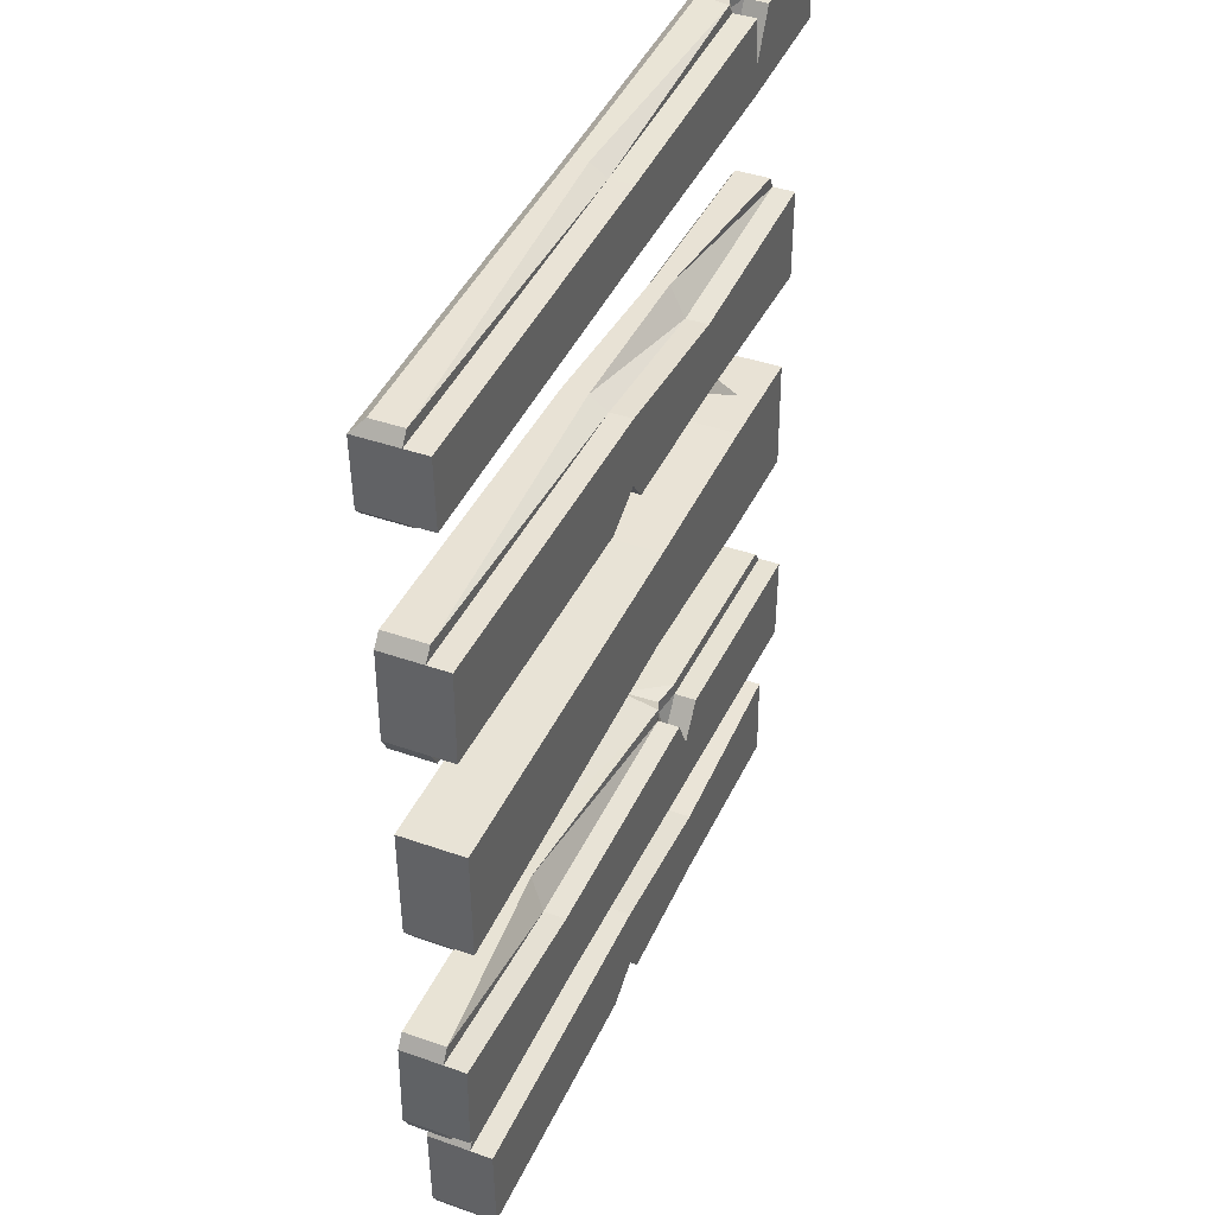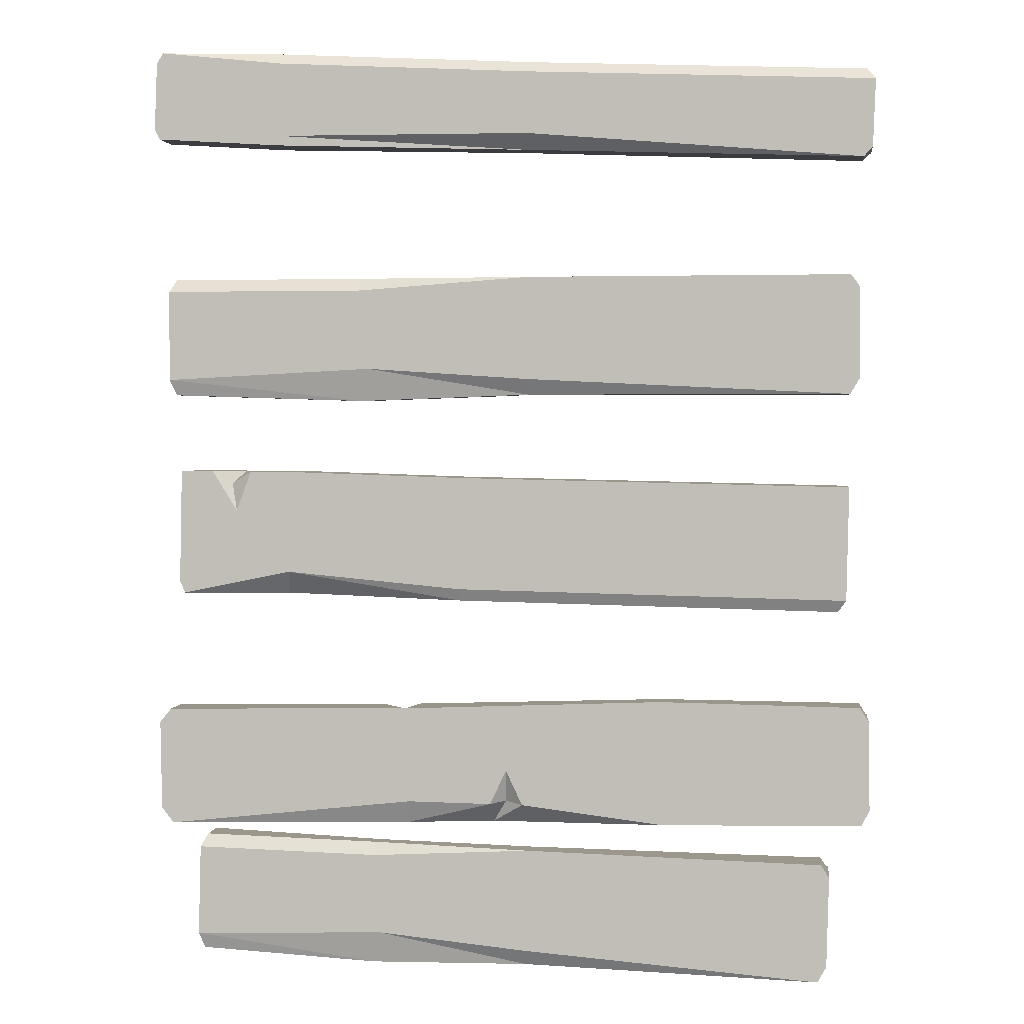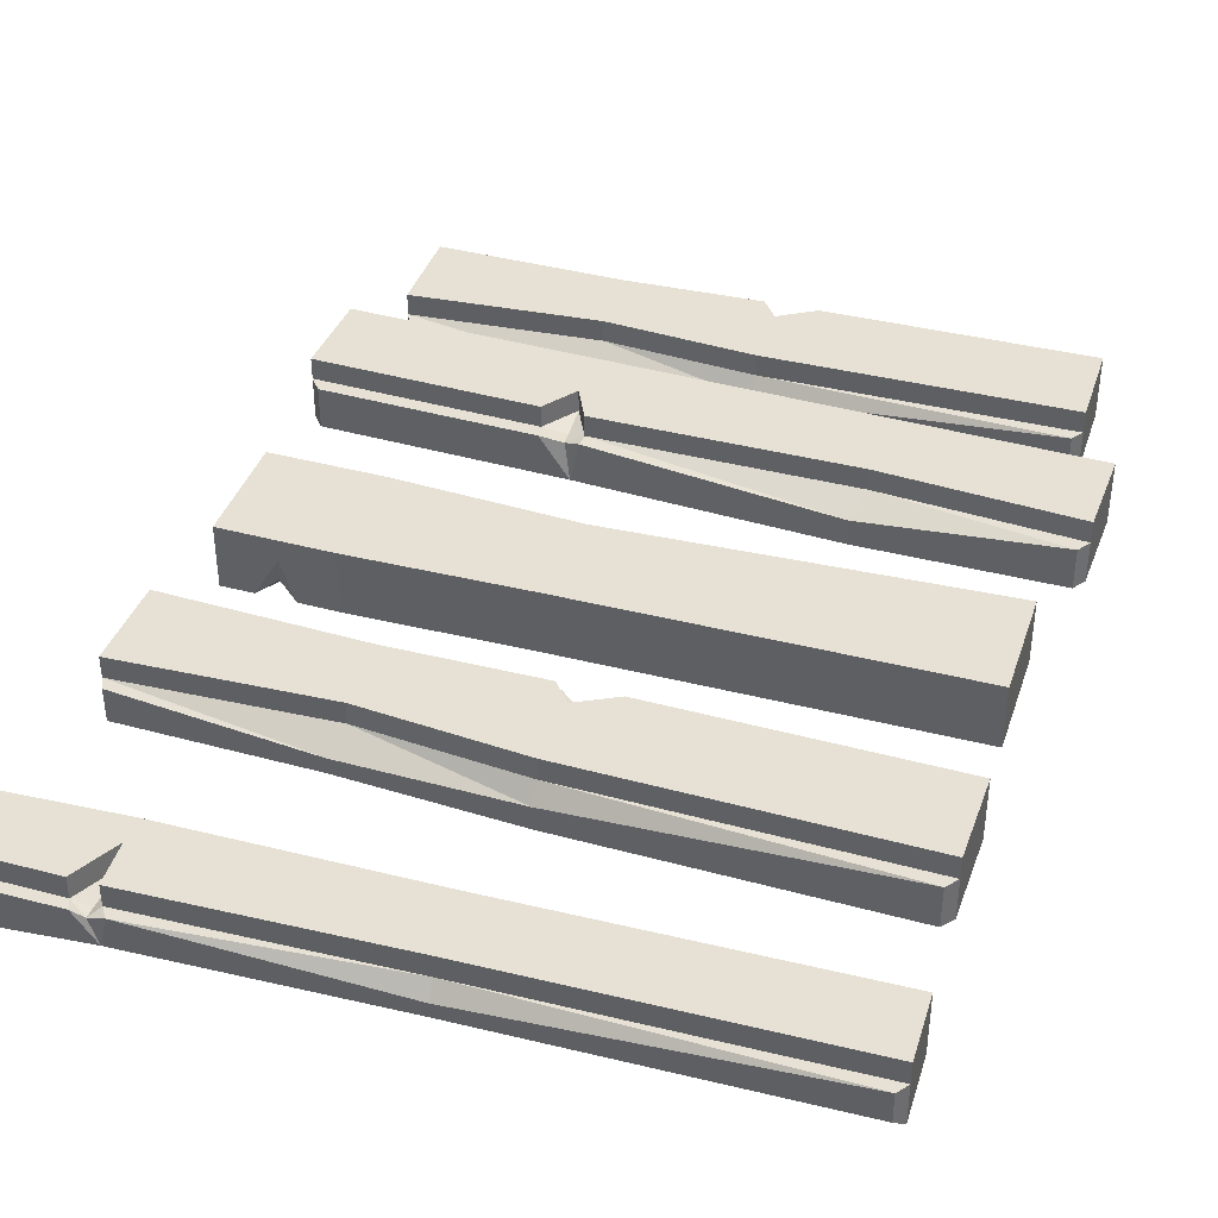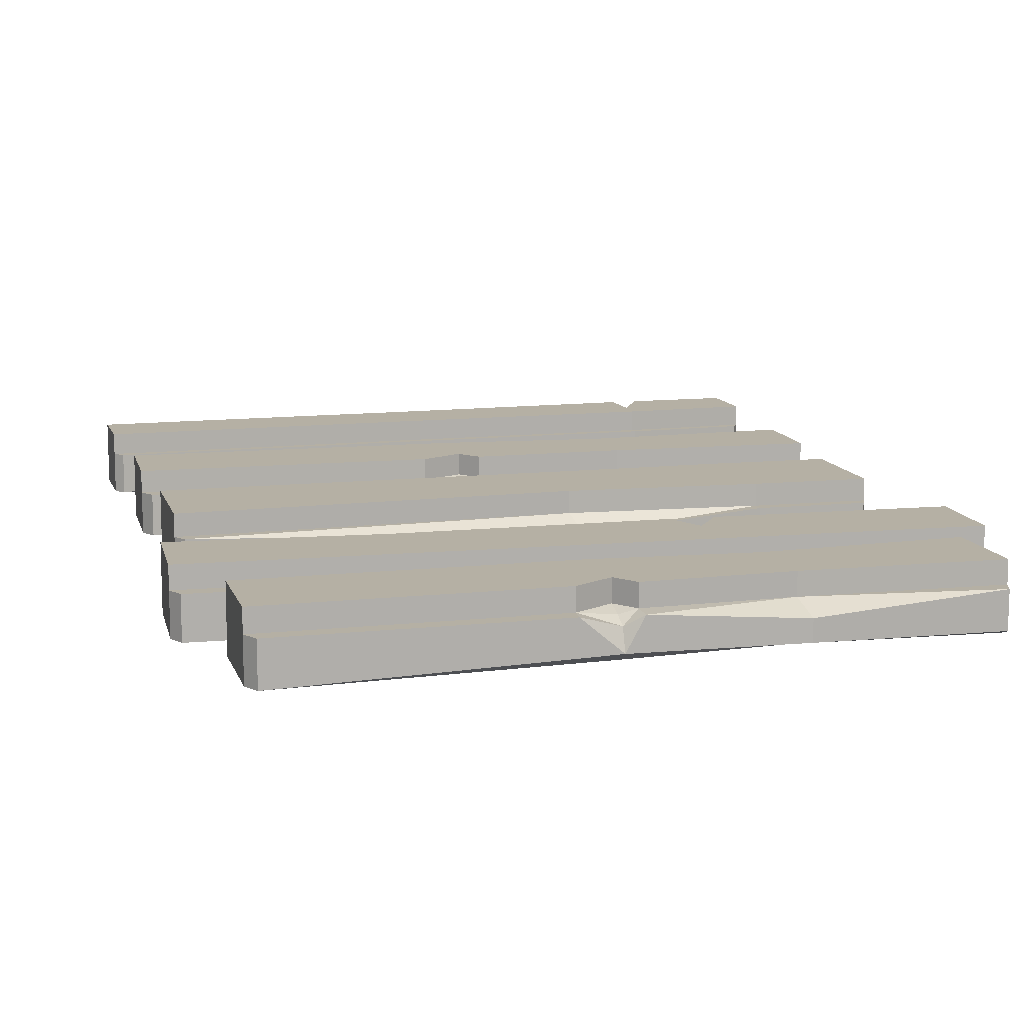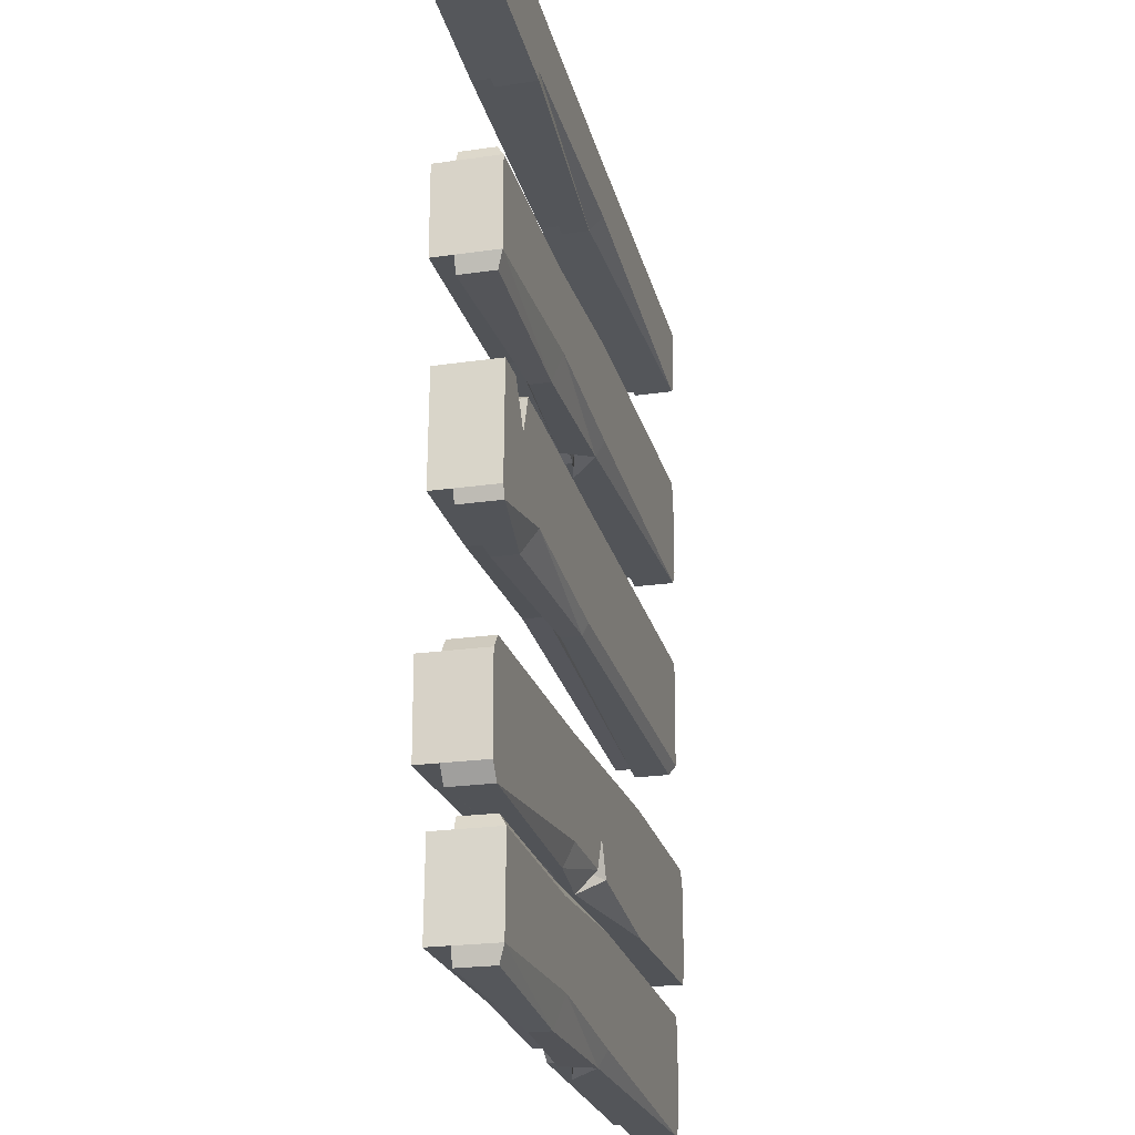
<metadata>
{"format":"obj","ext":"obj","renderer":"f3d","projection":"perspective","resolution":1024,"background":"white","views":[{"elev":40.7,"azim":113.4,"up":"+Z"},{"elev":2.1,"azim":7.1,"up":"+Z"},{"elev":39.0,"azim":19.0,"up":"+Y"},{"elev":11.6,"azim":166.6,"up":"+Y"},{"elev":-23.0,"azim":-76.2,"up":"+Z"}]}
</metadata>
<code>
v 129.4 -5.826 -38.13
v 133.4 -8.11 10.64
v -131.3 -8.11 -32.64
v -132.4 -8.11 16.24
v -131.3 8.11 -32.64
v -132.4 8.11 16.24
v 129.4 8.11 -38.13
v 133.4 8.11 10.64
v -19.58 -5.826 -34.99
v -19.58 1.902 -34.99
v -18.55 8.11 13.84
v -18.55 -8.11 13.84
v -89.36 -1.766 -32.74
v -89.36 8.11 -32.74
v -88.33 8.11 16.09
v -88.33 -8.11 16.09
v -133.3 -8.11 -27.94
v -133.3 8.11 -27.94
v -89.26 8.11 -28.09
v -16.21 8.11 -25.17
v 132.5 8.11 -33.55
v 132.5 -8.11 -33.55
v -19.48 -8.11 -30.34
v -88.57 -8.11 -23.94
v -104 -8.11 16.14
v -119.5 -8.11 16.2
v -109.8 -8.11 0.5301
v -109.7 8.11 16.16
v -112.5 -4.058 11.34
v 138.8 -8.11 -121.6
v 138 -8.11 -75.31
v -136.7 -8.11 -126
v -137.4 -8.11 -79.72
v -136.7 8.11 -126
v -137.4 8.11 -79.72
v 138.8 8.11 -121.6
v 138 8.11 -75.31
v -40.72 -4.039 -124.4
v -40.72 0.5115 -124.4
v -37.85 8.11 -78.12
v -41.46 -8.11 -78.18
v 61 -8.11 -122.8
v 61 8.11 -122.8
v 60.22 2.001 -74.12
v 60.22 -8.11 -74.12
v -141.3 -8.11 -120
v -141.3 8.11 -120
v -40.82 8.11 -118.4
v 60.9 8.11 -116.8
v 141.9 8.11 -115.5
v 141.9 -8.11 -115.5
v 60.9 -8.11 -116.8
v -39.82 -8.11 -115.4
v -141.9 -8.11 -85.16
v -141.9 8.11 -85.16
v -37.76 8.11 -83.49
v 63.96 8.11 -85.2
v 141.4 8.11 -80.62
v 141.4 -8.11 -80.62
v 60.3 -8.11 -79.49
v -41.38 -8.11 -83.55
v -6.649 0.027 -123.9
v 5.55 -8.11 -116
v -7.211 -8.11 -115.9
v -0.8873 -8.11 -102.4
v -1.413 -3.681 -115.1
v -53.17 8.11 -78.37
v -54.04 8.11 -83.75
v -44.81 8.11 -97.31
v -44.15 5.729 -80.53
v -44.54 5.729 -85.91
v 122.1 -8.11 -183.5
v 123.3 -8.11 -137.3
v -124.3 -5.974 -177
v -123 -5.151 -130.7
v -124.3 8.11 -177
v -123 8.11 -130.7
v 122.1 8.11 -183.5
v 123.3 8.11 -137.3
v -53.9 -5.151 -132.6
v -55.19 -4.65 -181.2
v -55.19 3.417 -181.2
v -53.9 1.092 -132.6
v 7.799 -8.11 -134.2
v 6.572 -4.65 -180.4
v 6.648 3.532 -177.6
v 7.799 1.092 -134.2
v -126.3 -8.11 -170.8
v -126.3 8.11 -170.8
v -53.25 8.11 -171
v 6.794 6.034 -172.1
v 125.5 8.11 -177.5
v 125.5 -8.11 -177.5
v 6.734 -8.11 -174.3
v -51.78 -8.11 -168.5
v -125.4 -8.11 -135.5
v -125.4 8.11 -135.5
v -51.06 8.11 -142.3
v 7.671 8.11 -139
v 126.5 8.11 -142.2
v 126.5 -8.11 -142.2
v 7.671 -8.11 -139
v -54.03 -8.11 -137.4
v -0.07477 7.605 -180.5
v 0.5684 8.11 -174
v 6.962 8.11 -165.7
v 21.09 8.11 -174.7
v 21.64 8.11 -180.8
v 138.3 -8.11 138.4
v 139.7 -3.653 172.7
v -140.7 -8.11 149.2
v -139.3 -8.11 183.5
v -140.7 8.11 149.2
v -139.3 8.11 183.5
v 138.3 8.11 138.4
v 139.7 8.11 172.7
v 8.337 -3.653 177.8
v 7.009 -2.704 143.5
v 7.009 8.11 143.5
v 8.337 1.992 177.8
v -90.79 -3.653 182.8
v -92.21 -8.11 146.1
v -92.21 8.11 146.1
v -87.91 8.11 182.7
v -141.7 -8.11 179.3
v -141.7 8.11 179.3
v -90.96 8.11 178.5
v 8.17 8.11 173.5
v 142.8 8.11 168.2
v 142.8 -8.11 168.2
v 8.17 -8.11 173.5
v -90.96 -8.11 178.5
v -142.8 -8.11 153.1
v -142.8 8.11 153.1
v -92.07 8.11 149.9
v 7.154 8.11 147.3
v 141.7 8.11 142
v 141.7 -8.11 142
v 7.239 -8.11 149.5
v -92.07 -8.11 149.9
v -99.6 8.11 182.9
v -101.3 8.11 178.7
v -92.32 8.11 160.6
v -94.83 5.361 181.8
v -94.75 5.361 177.5
v 133.7 -8.11 46.84
v 133.7 -8.11 93.09
v -134.8 -5.974 46.84
v -134.8 -5.151 93.09
v -134.8 8.11 46.84
v -134.8 8.11 93.09
v 133.7 8.11 46.84
v 133.7 8.11 93.09
v -59.43 -5.151 93.09
v -59.43 -4.65 44.45
v -59.43 3.417 44.45
v -59.43 1.092 93.09
v 7.794 -8.11 93.09
v 7.794 -4.65 46.84
v 7.794 3.532 49.71
v 7.794 1.092 93.09
v -137.2 -8.11 52.95
v -137.2 8.11 52.95
v -57.61 8.11 54.68
v 7.794 6.034 55.2
v 137.2 8.11 52.95
v 137.2 -8.11 52.95
v 7.794 -8.11 52.95
v -56.09 -8.11 57.18
v -137.2 -8.11 88.27
v -137.2 8.11 88.27
v -56.06 8.11 83.47
v 7.794 8.11 88.27
v 137.2 8.11 88.27
v 137.2 -8.11 88.27
v 7.794 -8.11 88.27
v -59.43 -8.11 88.27
v 0.5596 7.605 46.58
v 1.071 8.11 53.12
v 7.794 8.11 61.56
v 23.44 8.11 52.95
v 24.21 8.11 46.84
v -133.3 16.64 -27.94
v -89.26 16.64 -28.09
v -132.4 16.64 16.24
v -109.7 16.64 16.16
v -88.33 16.64 16.09
v -16.21 16.64 -25.17
v -18.55 16.64 13.84
v 132.5 16.64 -33.55
v 133.4 16.64 10.64
v -141.3 16.64 -120
v -40.82 16.64 -118.4
v -141.9 16.64 -85.16
v -54.04 16.64 -83.75
v -44.81 16.64 -97.31
v 60.9 16.64 -116.8
v -37.76 16.64 -83.49
v 63.96 16.64 -85.2
v 141.9 16.64 -115.5
v 141.4 16.64 -80.62
v -126.3 16.64 -170.8
v -53.25 16.64 -171
v -125.4 16.64 -135.5
v -51.06 16.64 -142.3
v 0.5684 16.64 -174
v 6.962 16.64 -165.7
v 7.671 16.64 -139
v 21.09 16.64 -174.7
v 125.5 16.64 -177.5
v 126.5 16.64 -142.2
v -142.8 16.64 153.1
v -92.07 16.64 149.9
v -141.7 16.64 179.3
v -101.3 16.64 178.7
v -92.32 16.64 160.6
v 7.154 16.64 147.3
v -90.96 16.64 178.5
v 8.17 16.64 173.5
v 141.7 16.64 142
v 142.8 16.64 168.2
v -137.2 16.64 52.95
v -57.61 16.64 54.68
v -137.2 16.64 88.27
v -56.06 16.64 83.47
v 1.071 16.64 53.12
v 7.794 16.64 61.56
v 7.794 16.64 88.27
v 23.44 16.64 52.95
v 137.2 16.64 52.95
v 137.2 16.64 88.27
f 22 23 1
f 1 23 9
f 3 17 5
f 5 17 18
f 10 20 7
f 7 20 21
f 7 21 1
f 1 21 22
f 2 8 12
f 12 8 11
f 7 1 10
f 10 1 9
f 9 13 10
f 10 13 14
f 14 19 10
f 10 19 20
f 12 11 16
f 16 11 15
f 23 24 9
f 9 24 13
f 14 13 5
f 5 13 3
f 18 19 5
f 5 19 14
f 29 28 26
f 13 24 3
f 3 24 17
f 17 4 18
f 18 4 6
f 183 185 184
f 185 186 184
f 184 186 187
f 188 184 189
f 189 184 187
f 190 188 191
f 191 188 189
f 22 21 2
f 2 21 8
f 23 22 12
f 12 22 2
f 23 12 24
f 24 12 16
f 17 24 4
f 16 25 24
f 25 27 24
f 24 27 4
f 27 26 4
f 26 27 29
f 16 15 25
f 25 15 28
f 28 6 26
f 26 6 4
f 29 27 25
f 25 28 29
f 51 52 30
f 30 52 42
f 32 46 34
f 34 46 47
f 43 49 36
f 36 49 50
f 36 50 30
f 30 50 51
f 37 44 31
f 31 44 45
f 36 30 43
f 43 30 42
f 38 32 39
f 39 32 34
f 47 48 34
f 34 48 39
f 41 67 33
f 33 67 35
f 38 53 32
f 32 53 46
f 42 62 43
f 43 62 39
f 62 38 39
f 39 48 43
f 43 48 49
f 44 40 45
f 45 40 41
f 62 64 38
f 38 64 53
f 46 54 47
f 47 54 55
f 193 192 196
f 196 192 195
f 192 194 195
f 199 197 198
f 198 197 196
f 197 193 196
f 197 199 200
f 200 199 201
f 51 50 59
f 59 50 58
f 51 59 52
f 52 59 60
f 52 60 63
f 63 60 65
f 60 61 65
f 61 53 65
f 53 64 65
f 53 61 46
f 46 61 54
f 54 33 55
f 55 33 35
f 67 68 35
f 35 68 55
f 57 56 44
f 44 56 40
f 58 57 37
f 37 57 44
f 59 58 31
f 31 58 37
f 59 31 60
f 60 31 45
f 61 60 41
f 41 60 45
f 54 61 33
f 33 61 41
f 52 63 42
f 42 63 62
f 66 65 64
f 62 66 64
f 62 63 66
f 63 65 66
f 41 70 67
f 71 68 70
f 70 68 67
f 69 68 71
f 41 40 70
f 71 70 56
f 56 70 40
f 69 71 56
f 93 94 72
f 72 94 85
f 88 89 74
f 74 89 76
f 91 107 86
f 86 107 108
f 78 92 72
f 72 92 93
f 79 87 73
f 73 87 84
f 108 85 86
f 95 88 81
f 81 88 74
f 81 74 82
f 82 74 76
f 89 90 76
f 76 90 82
f 80 83 75
f 75 83 77
f 94 95 85
f 85 95 81
f 86 85 104
f 104 105 86
f 86 105 91
f 84 87 80
f 80 87 83
f 88 96 89
f 89 96 97
f 202 204 203
f 203 204 205
f 91 105 106
f 106 107 91
f 93 92 101
f 101 92 100
f 94 93 102
f 102 93 101
f 94 102 95
f 95 102 103
f 95 103 88
f 88 103 96
f 96 75 97
f 97 75 77
f 98 97 83
f 83 97 77
f 99 98 87
f 87 98 83
f 100 99 79
f 79 99 87
f 101 100 73
f 73 100 79
f 101 73 102
f 102 73 84
f 102 84 103
f 103 84 80
f 96 103 75
f 75 103 80
f 85 81 104
f 104 81 82
f 82 90 104
f 104 90 105
f 208 207 205
f 207 206 205
f 206 203 205
f 210 209 211
f 208 211 207
f 209 207 211
f 108 107 78
f 78 107 92
f 78 72 108
f 108 72 85
f 138 139 109
f 109 139 118
f 111 133 113
f 113 133 134
f 119 136 115
f 115 136 137
f 115 137 109
f 109 137 138
f 116 120 110
f 110 120 117
f 109 118 115
f 115 118 119
f 139 140 118
f 118 140 122
f 119 118 123
f 123 118 122
f 123 135 119
f 119 135 136
f 120 124 117
f 117 124 121
f 122 140 111
f 111 140 133
f 123 122 113
f 113 122 111
f 134 135 113
f 113 135 123
f 121 141 112
f 112 141 114
f 125 112 126
f 126 112 114
f 141 142 114
f 114 142 126
f 127 124 128
f 128 124 120
f 129 128 116
f 116 128 120
f 130 129 110
f 110 129 116
f 130 110 131
f 131 110 117
f 131 117 132
f 132 117 121
f 125 132 112
f 112 132 121
f 133 125 134
f 134 125 126
f 213 212 216
f 216 212 215
f 212 214 215
f 217 213 219
f 213 216 219
f 216 218 219
f 220 217 221
f 221 217 219
f 138 137 130
f 130 137 129
f 138 130 139
f 139 130 131
f 140 139 132
f 132 139 131
f 133 140 125
f 125 140 132
f 121 144 141
f 145 142 144
f 144 142 141
f 143 142 145
f 121 124 144
f 145 144 127
f 127 144 124
f 143 145 127
f 167 168 146
f 146 168 159
f 162 163 148
f 148 163 150
f 165 181 160
f 160 181 182
f 152 166 146
f 146 166 167
f 153 161 147
f 147 161 158
f 182 159 160
f 169 162 155
f 155 162 148
f 155 148 156
f 156 148 150
f 163 164 150
f 150 164 156
f 154 157 149
f 149 157 151
f 168 169 159
f 159 169 155
f 160 159 178
f 178 179 160
f 160 179 165
f 158 161 154
f 154 161 157
f 162 170 163
f 163 170 171
f 222 224 223
f 223 224 225
f 165 179 180
f 180 181 165
f 167 166 175
f 175 166 174
f 168 167 176
f 176 167 175
f 168 176 169
f 169 176 177
f 169 177 162
f 162 177 170
f 170 149 171
f 171 149 151
f 172 171 157
f 157 171 151
f 173 172 161
f 161 172 157
f 174 173 153
f 153 173 161
f 175 174 147
f 147 174 153
f 175 147 176
f 176 147 158
f 176 158 177
f 177 158 154
f 170 177 149
f 149 177 154
f 159 155 178
f 178 155 156
f 156 164 178
f 178 164 179
f 228 227 225
f 227 226 225
f 226 223 225
f 230 229 231
f 228 231 227
f 229 227 231
f 182 181 152
f 152 181 166
f 152 146 182
f 182 146 159
f 19 18 184
f 184 18 183
f 18 6 183
f 183 6 185
f 6 28 185
f 185 28 186
f 28 15 186
f 186 15 187
f 20 19 188
f 188 19 184
f 15 11 187
f 187 11 189
f 21 20 190
f 190 20 188
f 11 8 189
f 189 8 191
f 8 21 191
f 191 21 190
f 48 47 193
f 193 47 192
f 47 55 192
f 192 55 194
f 55 68 194
f 194 68 195
f 68 69 195
f 195 69 196
f 49 48 197
f 197 48 193
f 69 56 196
f 196 56 198
f 56 57 198
f 198 57 199
f 50 49 200
f 200 49 197
f 57 58 199
f 199 58 201
f 58 50 201
f 201 50 200
f 90 89 203
f 203 89 202
f 89 97 202
f 202 97 204
f 97 98 204
f 204 98 205
f 106 105 207
f 207 105 206
f 105 90 206
f 206 90 203
f 98 99 205
f 205 99 208
f 92 107 210
f 210 107 209
f 107 106 209
f 209 106 207
f 99 100 208
f 208 100 211
f 100 92 211
f 211 92 210
f 135 134 213
f 213 134 212
f 134 126 212
f 212 126 214
f 126 142 214
f 214 142 215
f 142 143 215
f 215 143 216
f 136 135 217
f 217 135 213
f 143 127 216
f 216 127 218
f 127 128 218
f 218 128 219
f 137 136 220
f 220 136 217
f 128 129 219
f 219 129 221
f 129 137 221
f 221 137 220
f 164 163 223
f 223 163 222
f 163 171 222
f 222 171 224
f 171 172 224
f 224 172 225
f 180 179 227
f 227 179 226
f 179 164 226
f 226 164 223
f 172 173 225
f 225 173 228
f 166 181 230
f 230 181 229
f 181 180 229
f 229 180 227
f 173 174 228
f 228 174 231
f 174 166 231
f 231 166 230

</code>
